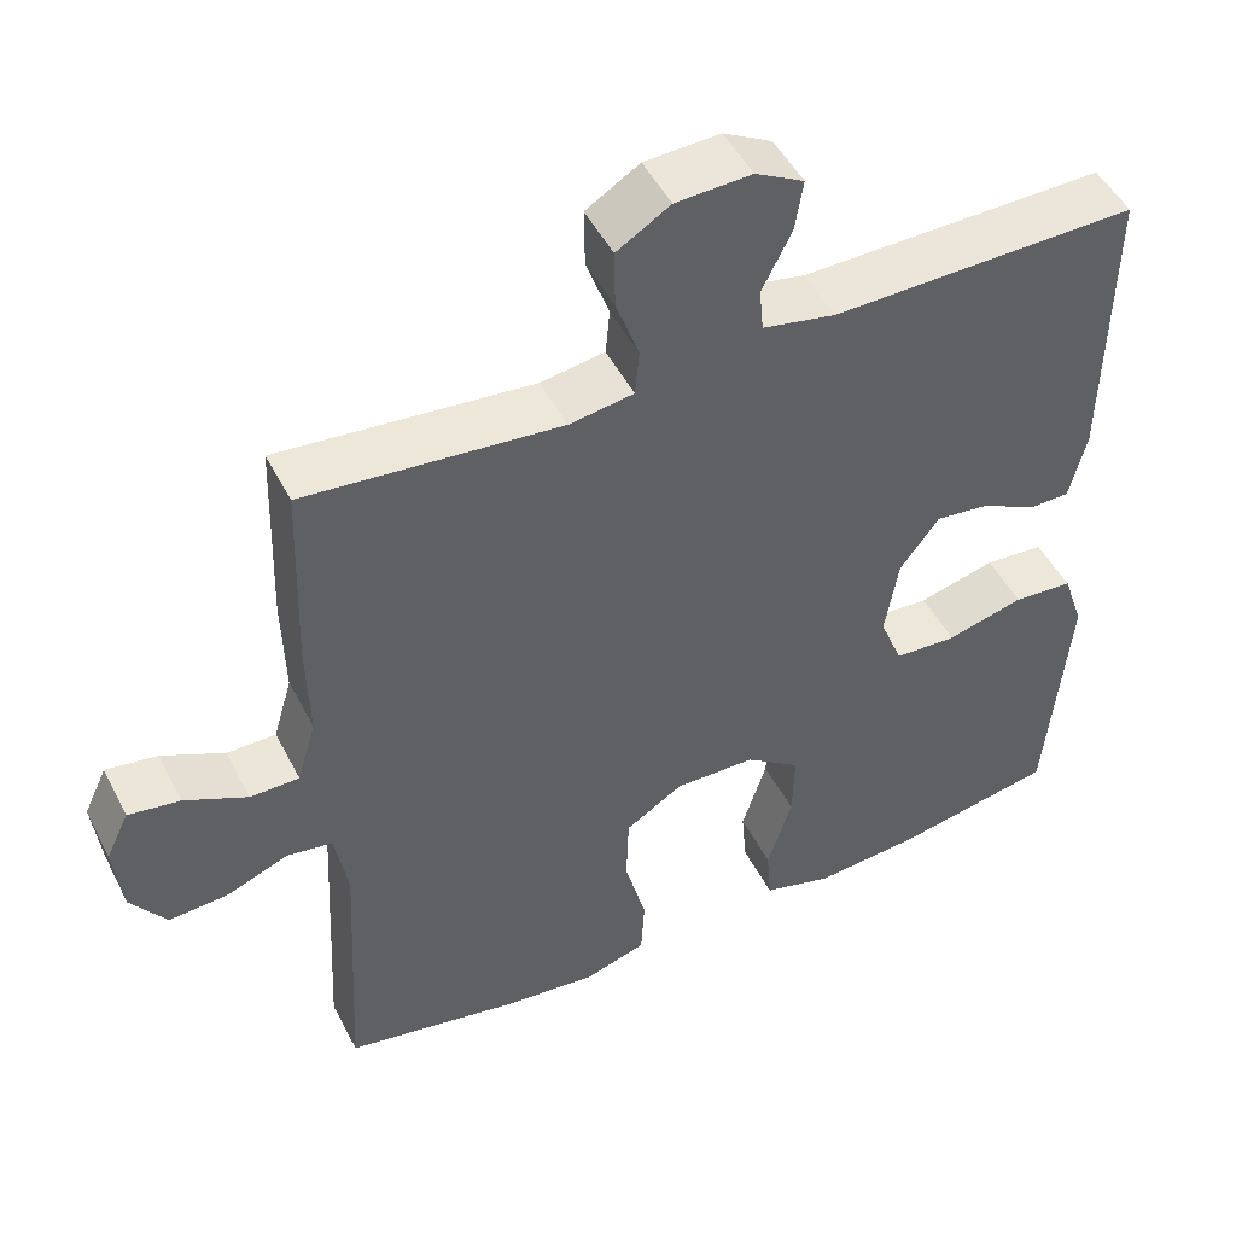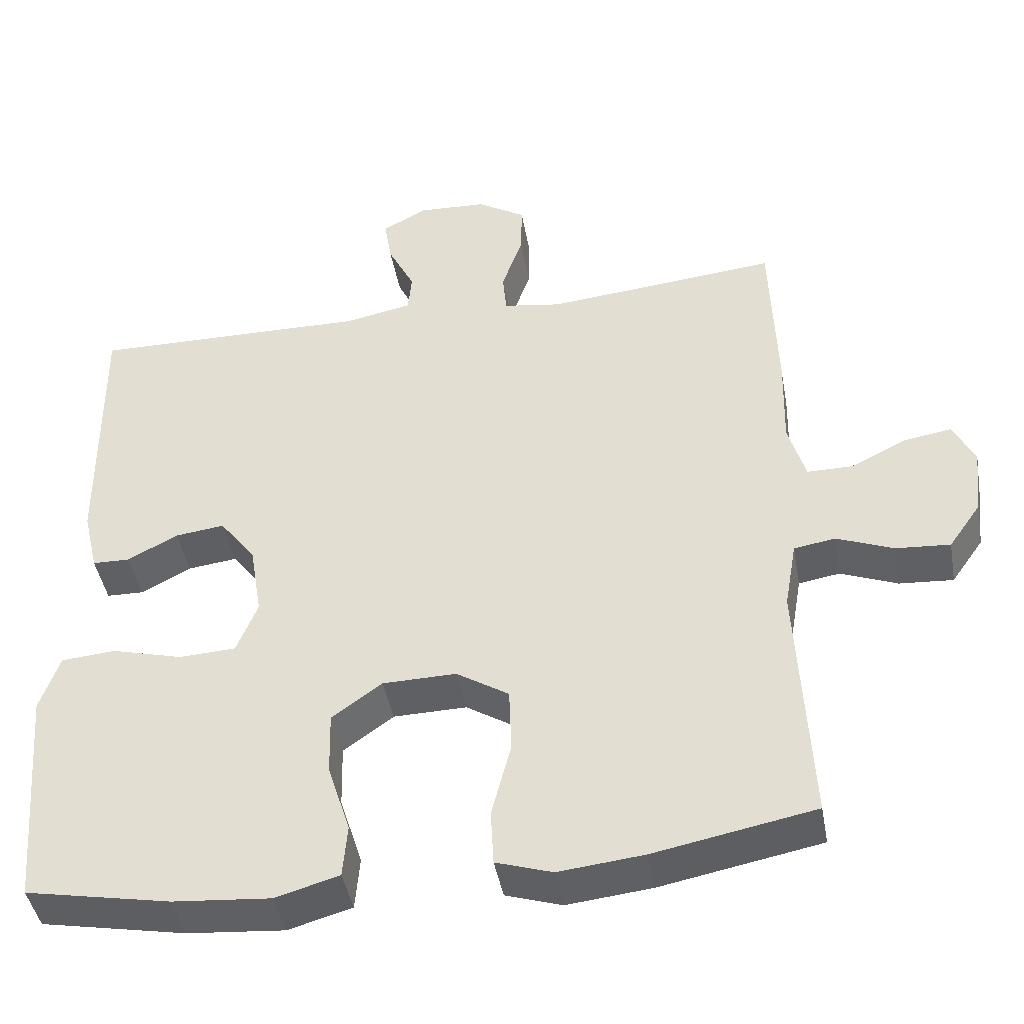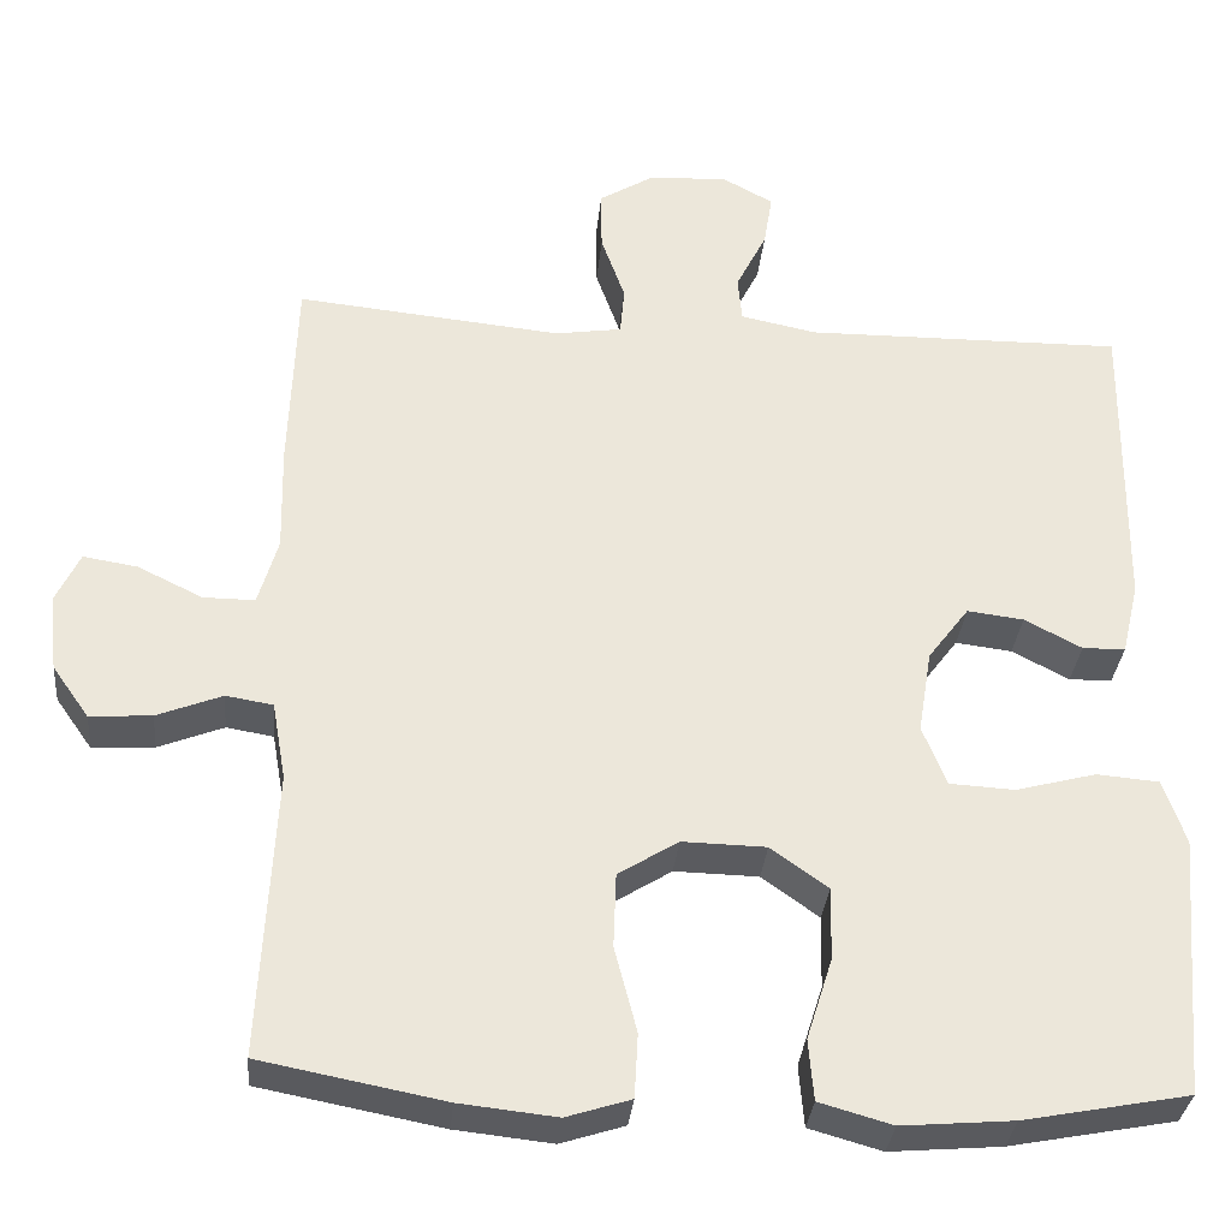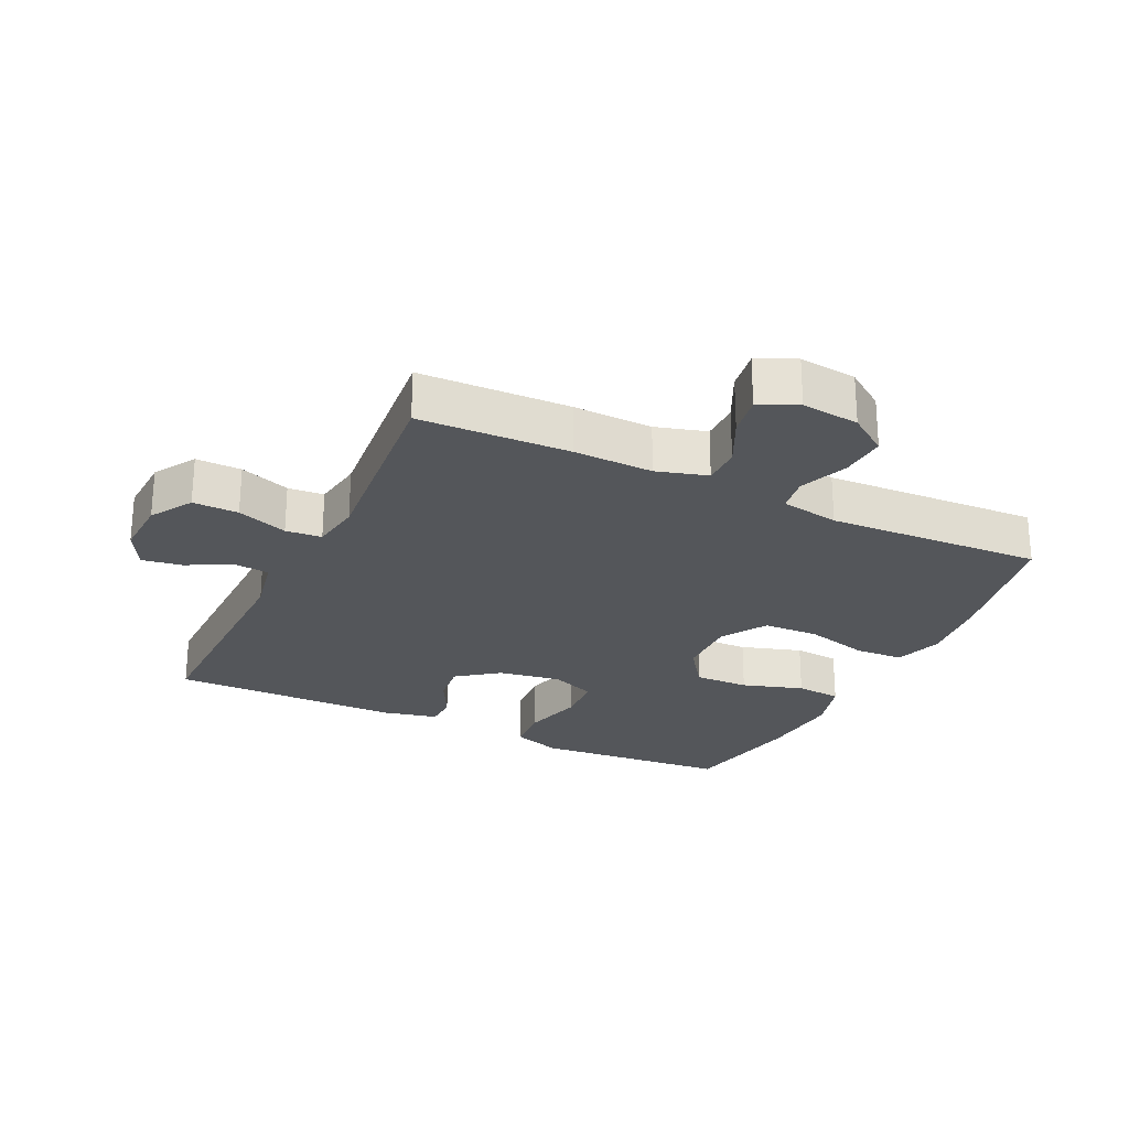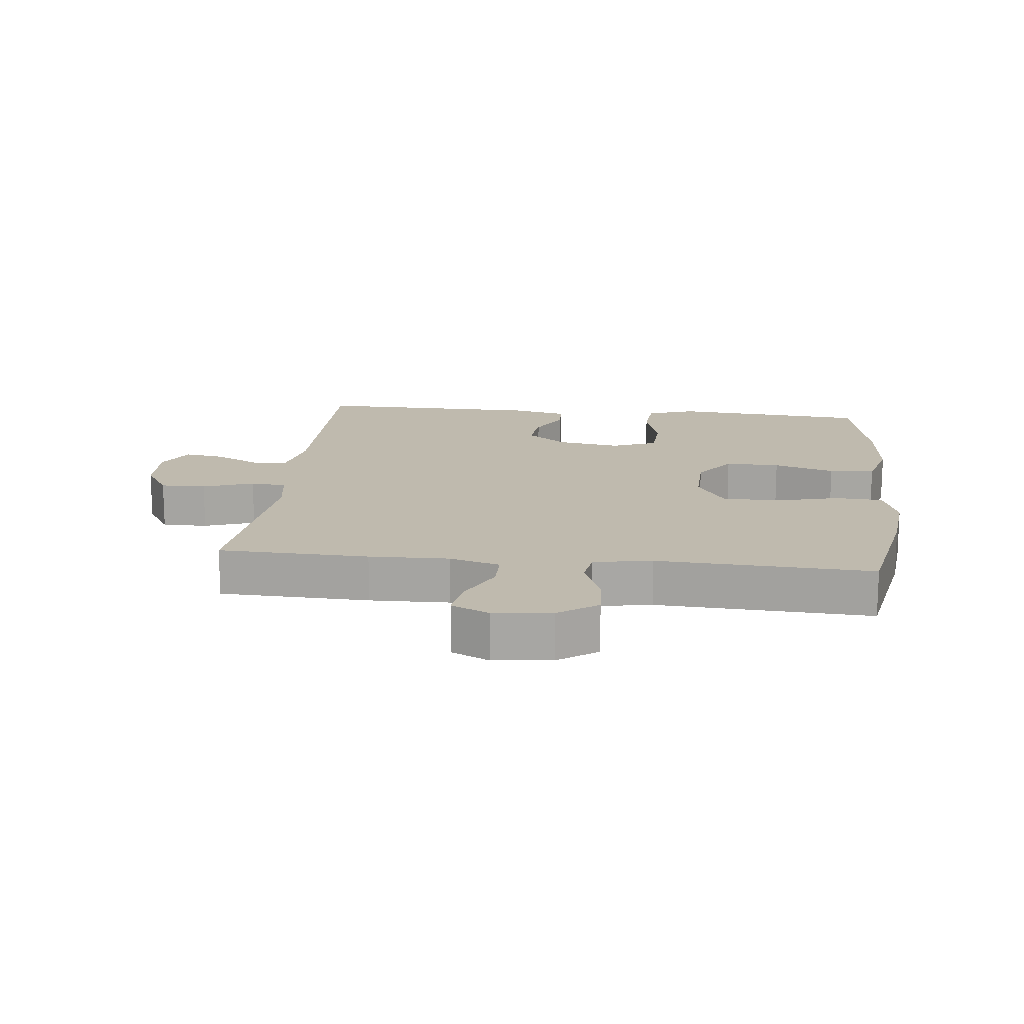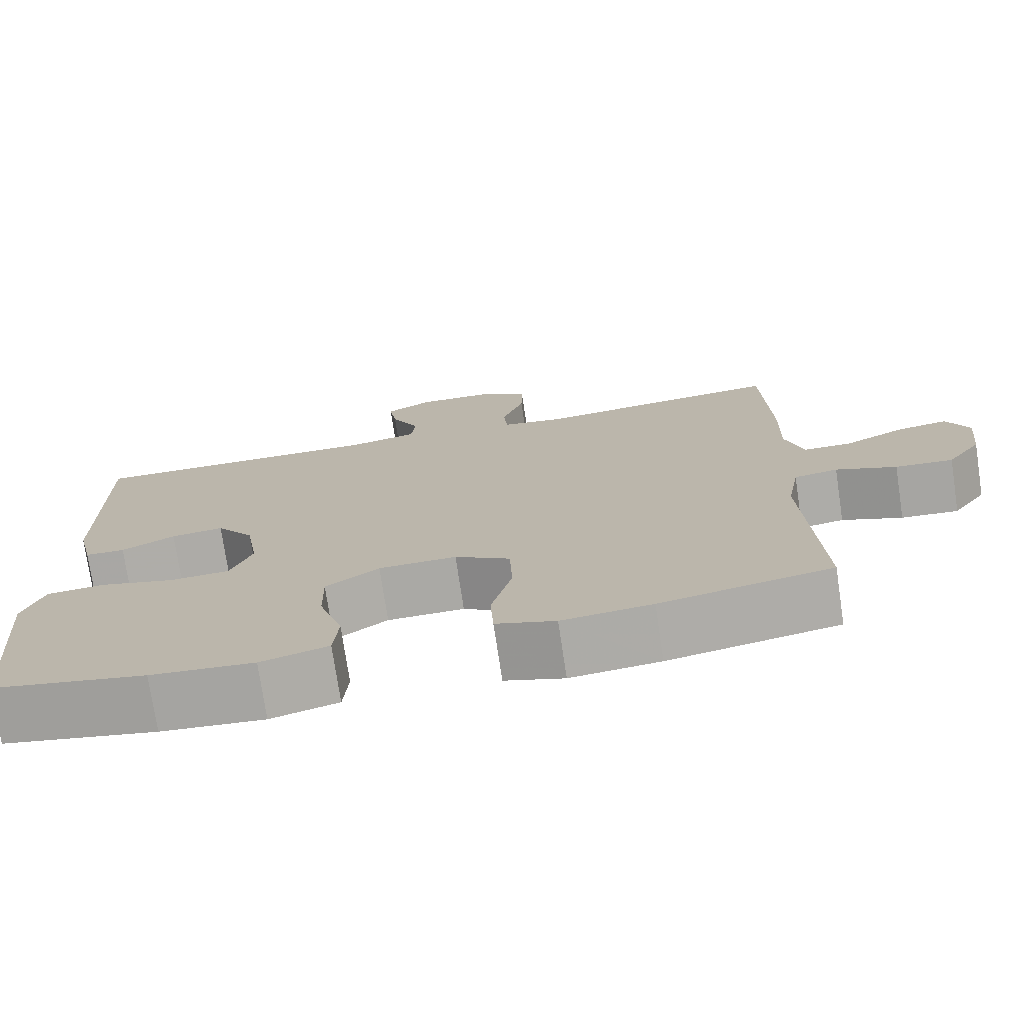
<metadata>
{"format":"obj","ext":"obj","renderer":"f3d","projection":"perspective","resolution":1024,"background":"white","views":[{"elev":48.7,"azim":153.7,"up":"+Z"},{"elev":-43.6,"azim":10.1,"up":"+Z"},{"elev":-32.6,"azim":174.6,"up":"+Z"},{"elev":-25.4,"azim":64.3,"up":"+Y"},{"elev":15.8,"azim":96.2,"up":"+Y"},{"elev":-75.0,"azim":8.5,"up":"+Z"}]}
</metadata>
<code>
v -0.5 0.07 0.5
v -0.128 0.07 0.495
v -0.039 0.07 0.513
v -0.034 0.07 0.566
v -0.07 0.07 0.638
v -0.08 0.07 0.7
v -0.021 0.07 0.732
v 0.071 0.07 0.728
v 0.136 0.07 0.688
v 0.135 0.07 0.617
v 0.107 0.07 0.538
v 0.112 0.07 0.482
v 0.19 0.07 0.47
v 0.5 0.07 0.5
v 0.508 0.07 0.266
v 0.505 0.07 0.142
v 0.528 0.07 0.063
v 0.588 0.07 0.063
v 0.664 0.07 0.1
v 0.727 0.07 0.11
v 0.755 0.07 0.051
v 0.745 0.07 -0.039
v 0.702 0.07 -0.1
v 0.63 0.07 -0.095
v 0.554 0.07 -0.065
v 0.499 0.07 -0.074
v 0.483 0.07 -0.165
v 0.5 0.07 -0.5
v 0.286 0.07 -0.541
v 0.173 0.07 -0.553
v 0.098 0.07 -0.529
v 0.094 0.07 -0.454
v 0.12 0.07 -0.354
v 0.117 0.07 -0.267
v 0.047 0.07 -0.223
v -0.051 0.07 -0.225
v -0.118 0.07 -0.273
v -0.116 0.07 -0.358
v -0.086 0.07 -0.453
v -0.092 0.07 -0.524
v -0.177 0.07 -0.548
v -0.307 0.07 -0.537
v -0.5 0.07 -0.5
v -0.516 0.07 -0.312
v -0.526 0.07 -0.195
v -0.5 0.07 -0.119
v -0.427 0.07 -0.113
v -0.333 0.07 -0.138
v -0.257 0.07 -0.134
v -0.229 0.07 -0.064
v -0.245 0.07 0.034
v -0.293 0.07 0.098
v -0.359 0.07 0.09
v -0.426 0.07 0.055
v -0.476 0.07 0.056
v -0.496 0.07 0.141
v -0.5 0 0.5
v -0.128 0 0.495
v -0.039 0 0.513
v -0.034 0 0.566
v -0.07 0 0.638
v -0.08 0 0.7
v -0.021 0 0.732
v 0.071 0 0.728
v 0.136 0 0.688
v 0.135 0 0.617
v 0.107 0 0.538
v 0.112 0 0.482
v 0.19 0 0.47
v 0.5 0 0.5
v 0.508 0 0.266
v 0.505 0 0.142
v 0.528 0 0.063
v 0.588 0 0.063
v 0.664 0 0.1
v 0.727 0 0.11
v 0.755 0 0.051
v 0.745 0 -0.039
v 0.702 0 -0.1
v 0.63 0 -0.095
v 0.554 0 -0.065
v 0.499 0 -0.074
v 0.483 0 -0.165
v 0.5 0 -0.5
v 0.286 0 -0.541
v 0.173 0 -0.553
v 0.098 0 -0.529
v 0.094 0 -0.454
v 0.12 0 -0.354
v 0.117 0 -0.267
v 0.047 0 -0.223
v -0.051 0 -0.225
v -0.118 0 -0.273
v -0.116 0 -0.358
v -0.086 0 -0.453
v -0.092 0 -0.524
v -0.177 0 -0.548
v -0.307 0 -0.537
v -0.5 0 -0.5
v -0.516 0 -0.312
v -0.526 0 -0.195
v -0.5 0 -0.119
v -0.427 0 -0.113
v -0.333 0 -0.138
v -0.257 0 -0.134
v -0.229 0 -0.064
v -0.245 0 0.034
v -0.293 0 0.098
v -0.359 0 0.09
v -0.426 0 0.055
v -0.476 0 0.056
v -0.496 0 0.141
f 56 1 2
f 55 56 2
f 54 55 2
f 53 54 2
f 52 53 2 3
f 51 52 3
f 50 51 3
f 46 47 48
f 45 46 48
f 44 45 48
f 44 48 49
f 43 44 49
f 42 43 49
f 41 42 49
f 40 41 49
f 39 40 49
f 38 39 49
f 37 38 49 50
f 31 32 33
f 30 31 33
f 29 30 33
f 28 29 33
f 27 28 33
f 26 27 33 34
f 23 24 25
f 22 23 25
f 21 22 25
f 20 21 25
f 19 20 25
f 18 19 25
f 17 18 25 26
f 26 34 35
f 17 26 35
f 16 17 35
f 16 35 36
f 15 16 36
f 14 15 36
f 13 14 36
f 9 10 11
f 8 9 11
f 7 8 11
f 6 7 11
f 5 6 11
f 4 5 11
f 3 4 11 12
f 36 37 50
f 13 36 50
f 12 13 50
f 3 12 50
f 58 57 112
f 58 112 111
f 58 111 110
f 58 110 109
f 59 58 109 108
f 59 108 107
f 59 107 106
f 104 103 102
f 104 102 101
f 104 101 100
f 105 104 100
f 105 100 99
f 105 99 98
f 105 98 97
f 105 97 96
f 105 96 95
f 105 95 94
f 106 105 94 93
f 89 88 87
f 89 87 86
f 89 86 85
f 89 85 84
f 89 84 83
f 90 89 83 82
f 81 80 79
f 81 79 78
f 81 78 77
f 81 77 76
f 81 76 75
f 81 75 74
f 82 81 74 73
f 91 90 82
f 91 82 73
f 91 73 72
f 92 91 72
f 92 72 71
f 92 71 70
f 92 70 69
f 67 66 65
f 67 65 64
f 67 64 63
f 67 63 62
f 67 62 61
f 67 61 60
f 68 67 60 59
f 106 93 92
f 106 92 69
f 106 69 68
f 106 68 59
f 1 57 58 2
f 2 58 59 3
f 3 59 60 4
f 4 60 61 5
f 5 61 62 6
f 6 62 63 7
f 7 63 64 8
f 8 64 65 9
f 9 65 66 10
f 10 66 67 11
f 11 67 68 12
f 12 68 69 13
f 13 69 70 14
f 14 70 71 15
f 15 71 72 16
f 16 72 73 17
f 17 73 74 18
f 18 74 75 19
f 19 75 76 20
f 20 76 77 21
f 21 77 78 22
f 22 78 79 23
f 23 79 80 24
f 24 80 81 25
f 25 81 82 26
f 26 82 83 27
f 27 83 84 28
f 28 84 85 29
f 29 85 86 30
f 30 86 87 31
f 31 87 88 32
f 32 88 89 33
f 33 89 90 34
f 34 90 91 35
f 35 91 92 36
f 36 92 93 37
f 37 93 94 38
f 38 94 95 39
f 39 95 96 40
f 40 96 97 41
f 41 97 98 42
f 42 98 99 43
f 43 99 100 44
f 44 100 101 45
f 45 101 102 46
f 46 102 103 47
f 47 103 104 48
f 48 104 105 49
f 49 105 106 50
f 50 106 107 51
f 51 107 108 52
f 52 108 109 53
f 53 109 110 54
f 54 110 111 55
f 55 111 112 56
f 56 112 57 1

</code>
